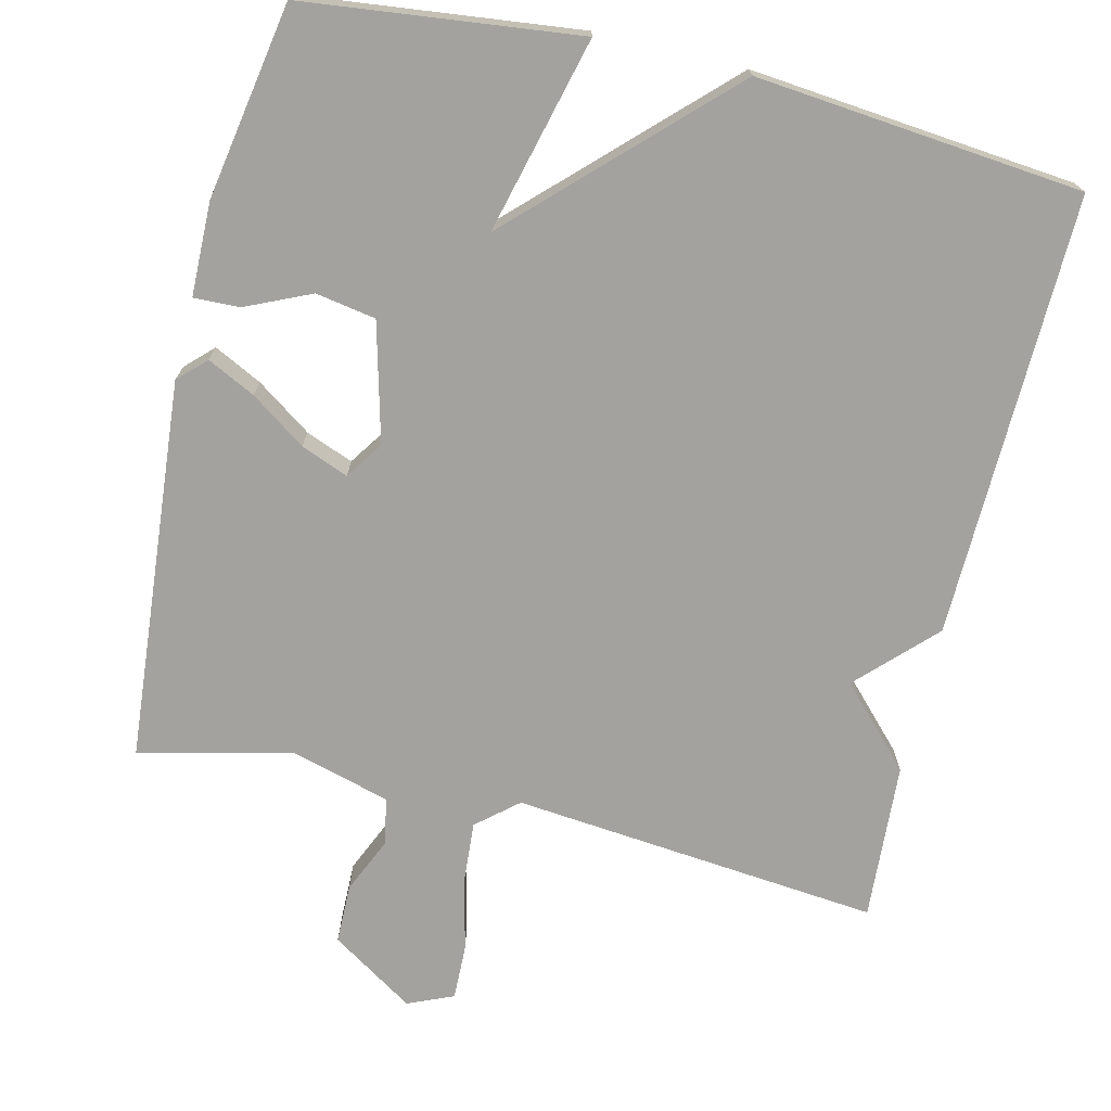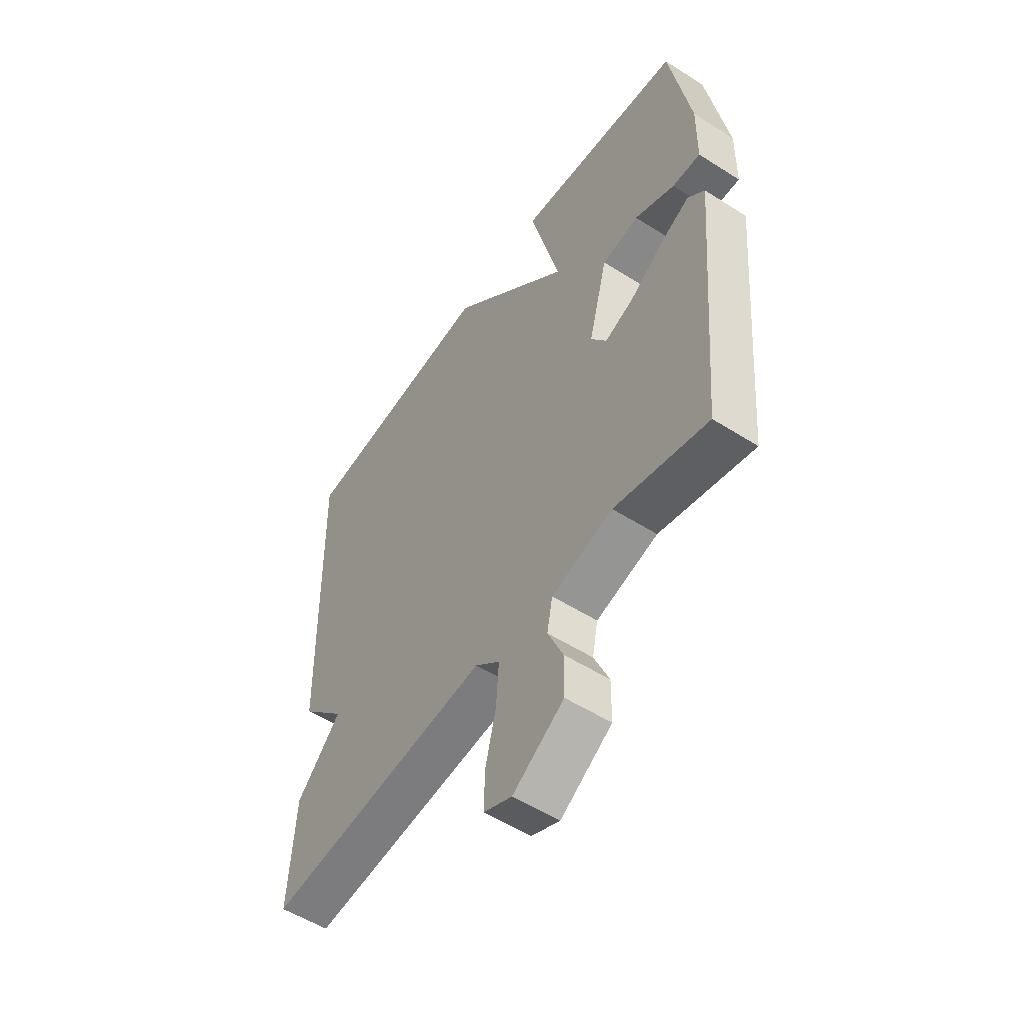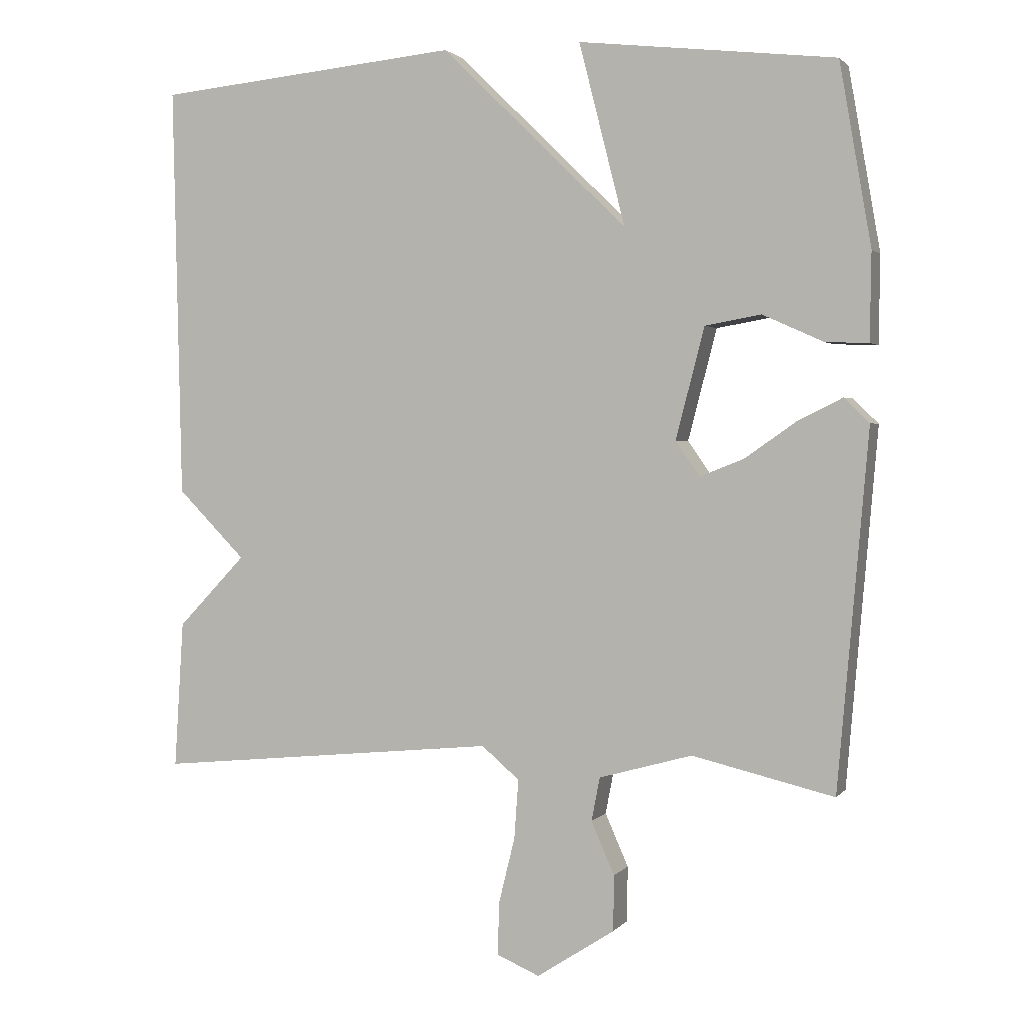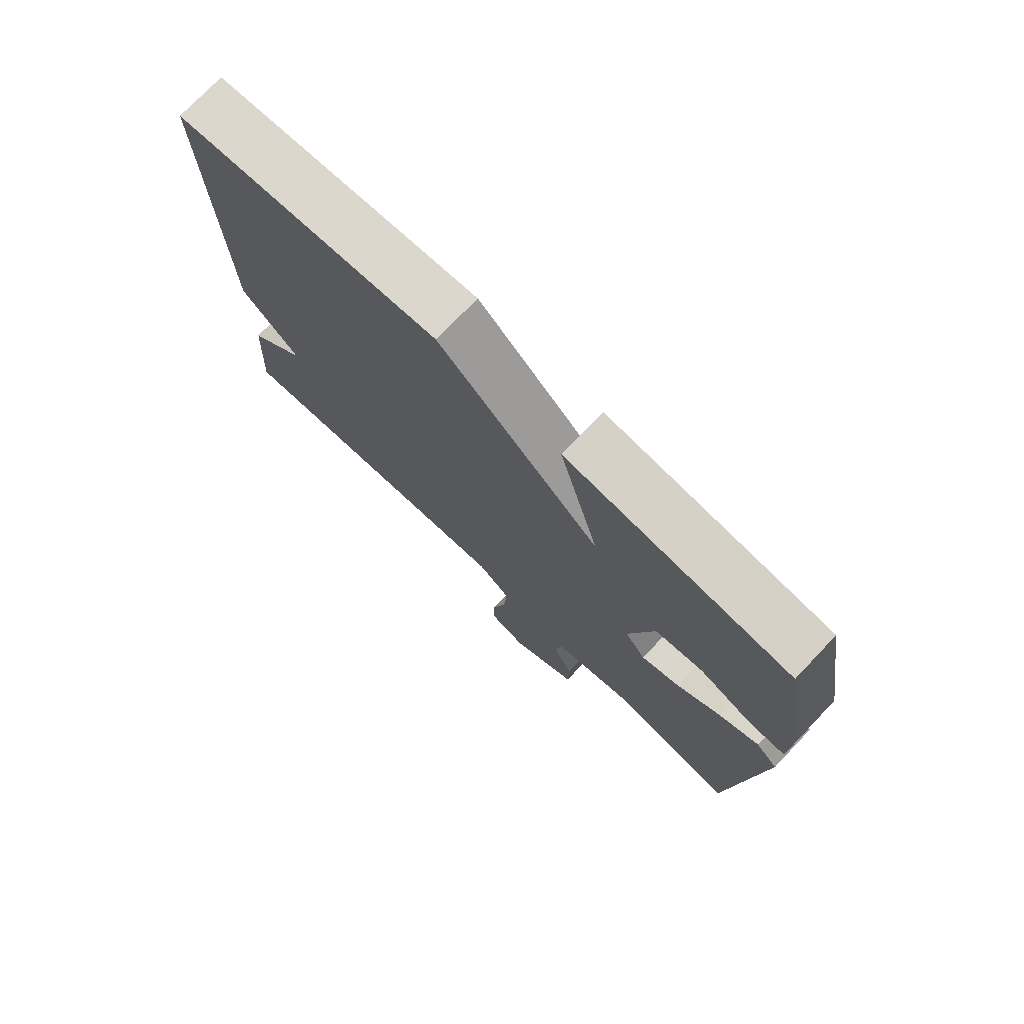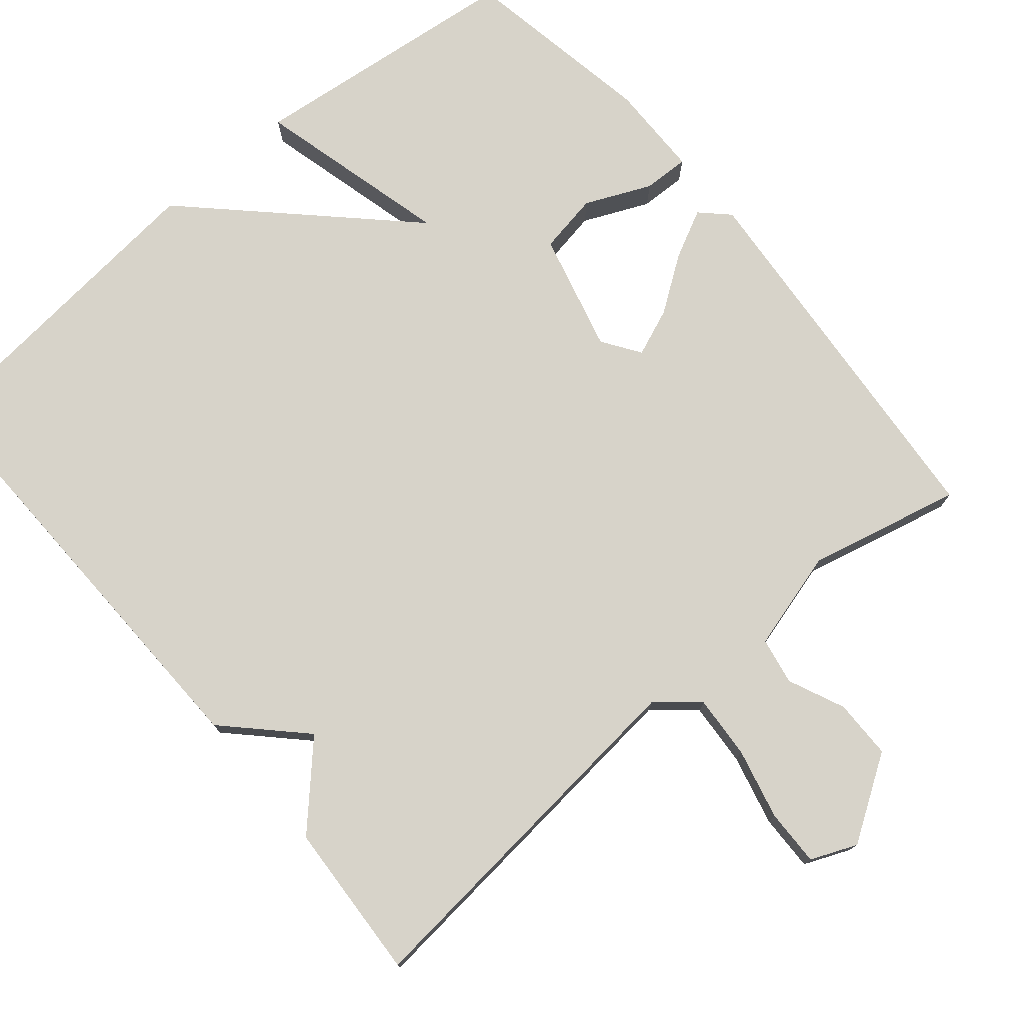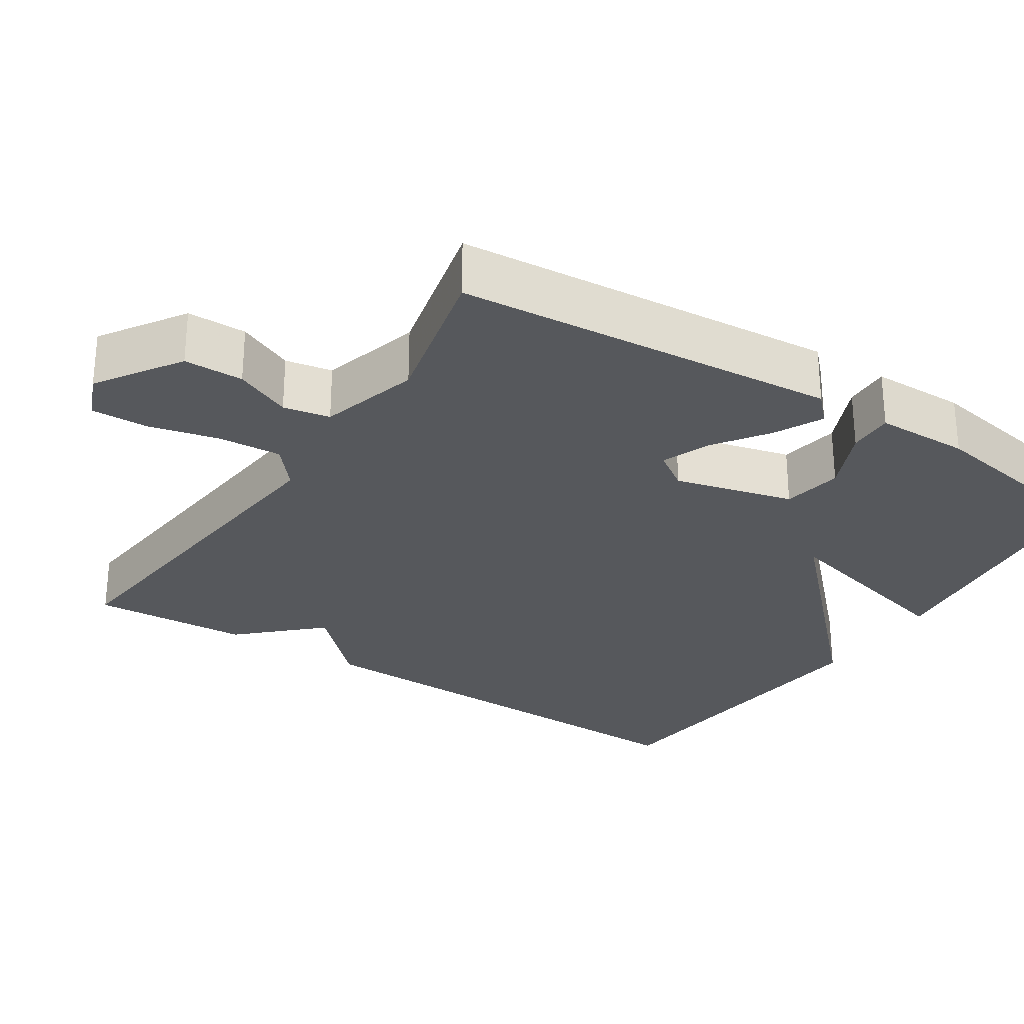
<metadata>
{"format":"obj","ext":"obj","renderer":"f3d","projection":"perspective","resolution":1024,"background":"white","views":[{"elev":-72.4,"azim":-13.4,"up":"+Y"},{"elev":-54.0,"azim":-124.1,"up":"+Z"},{"elev":1.7,"azim":-161.1,"up":"+Z"},{"elev":75.5,"azim":-136.3,"up":"+Z"},{"elev":76.2,"azim":139.8,"up":"+Y"},{"elev":-28.2,"azim":-123.2,"up":"+Y"}]}
</metadata>
<code>
v -0.5 0.07 -0.5
v -0.544 0.07 0.008
v -0.508 0.07 0.043
v -0.444 0.07 0.011
v -0.371 0.07 -0.04
v -0.308 0.07 -0.065
v -0.274 0.07 -0.015
v -0.315 0.07 0.143
v -0.395 0.07 0.157
v -0.482 0.07 0.118
v -0.543 0.07 0.116
v -0.545 0.07 0.241
v -0.5 0.07 0.5
v -0.134 0.07 0.542
v -0.2 0.07 0.282
v 0.066 0.07 0.542
v 0.5 0.07 0.5
v 0.487 0.07 -0.09
v 0.39 0.07 -0.188
v 0.487 0.07 -0.29
v 0.5 0.07 -0.5
v 0.01 0.07 -0.452
v -0.044 0.07 -0.498
v -0.038 0.07 -0.582
v -0.015 0.07 -0.676
v -0.013 0.07 -0.751
v -0.074 0.07 -0.777
v -0.185 0.07 -0.705
v -0.186 0.07 -0.626
v -0.153 0.07 -0.551
v -0.165 0.07 -0.489
v -0.298 0.07 -0.452
v -0.5 0 -0.5
v -0.544 0 0.008
v -0.508 0 0.043
v -0.444 0 0.011
v -0.371 0 -0.04
v -0.308 0 -0.065
v -0.274 0 -0.015
v -0.315 0 0.143
v -0.395 0 0.157
v -0.482 0 0.118
v -0.543 0 0.116
v -0.545 0 0.241
v -0.5 0 0.5
v -0.134 0 0.542
v -0.2 0 0.282
v 0.066 0 0.542
v 0.5 0 0.5
v 0.487 0 -0.09
v 0.39 0 -0.188
v 0.487 0 -0.29
v 0.5 0 -0.5
v 0.01 0 -0.452
v -0.044 0 -0.498
v -0.038 0 -0.582
v -0.015 0 -0.676
v -0.013 0 -0.751
v -0.074 0 -0.777
v -0.185 0 -0.705
v -0.186 0 -0.626
v -0.153 0 -0.551
v -0.165 0 -0.489
v -0.298 0 -0.452
f 28 29 30
f 27 28 30
f 26 27 30
f 25 26 30
f 24 25 30
f 23 24 30 31
f 22 23 31 32
f 19 20 21 22
f 19 22 32
f 18 19 32
f 17 18 32
f 16 17 32
f 15 16 32
f 13 14 15
f 12 13 15
f 11 12 15
f 10 11 15
f 9 10 15
f 8 9 15
f 7 8 15
f 3 4 5
f 2 3 5
f 1 2 5
f 32 1 5
f 32 5 6
f 7 15 32
f 6 7 32
f 62 61 60
f 62 60 59
f 62 59 58
f 62 58 57
f 62 57 56
f 63 62 56 55
f 64 63 55 54
f 54 53 52 51
f 64 54 51
f 64 51 50
f 64 50 49
f 64 49 48
f 64 48 47
f 47 46 45
f 47 45 44
f 47 44 43
f 47 43 42
f 47 42 41
f 47 41 40
f 47 40 39
f 37 36 35
f 37 35 34
f 37 34 33
f 37 33 64
f 38 37 64
f 64 47 39
f 64 39 38
f 1 33 34 2
f 2 34 35 3
f 3 35 36 4
f 4 36 37 5
f 5 37 38 6
f 6 38 39 7
f 7 39 40 8
f 8 40 41 9
f 9 41 42 10
f 10 42 43 11
f 11 43 44 12
f 12 44 45 13
f 13 45 46 14
f 14 46 47 15
f 15 47 48 16
f 16 48 49 17
f 17 49 50 18
f 18 50 51 19
f 19 51 52 20
f 20 52 53 21
f 21 53 54 22
f 22 54 55 23
f 23 55 56 24
f 24 56 57 25
f 25 57 58 26
f 26 58 59 27
f 27 59 60 28
f 28 60 61 29
f 29 61 62 30
f 30 62 63 31
f 31 63 64 32
f 32 64 33 1

</code>
